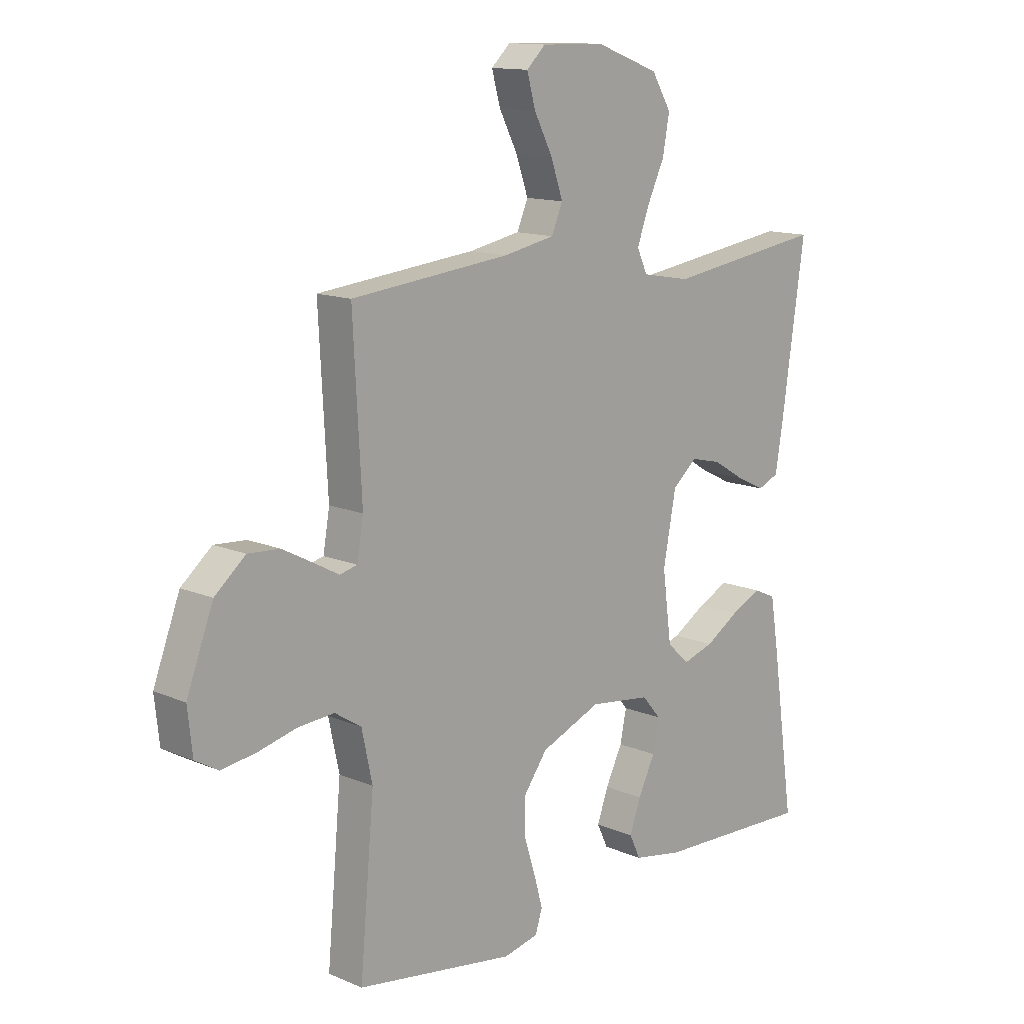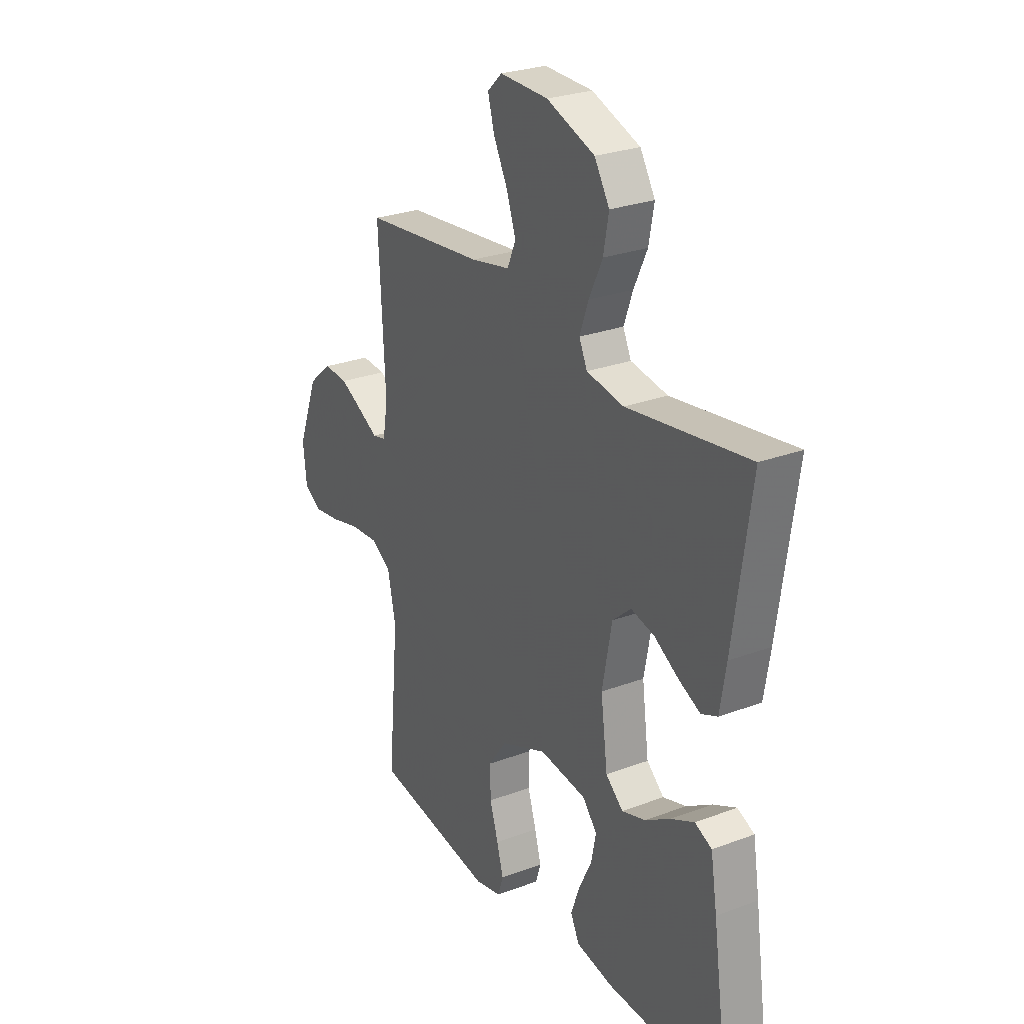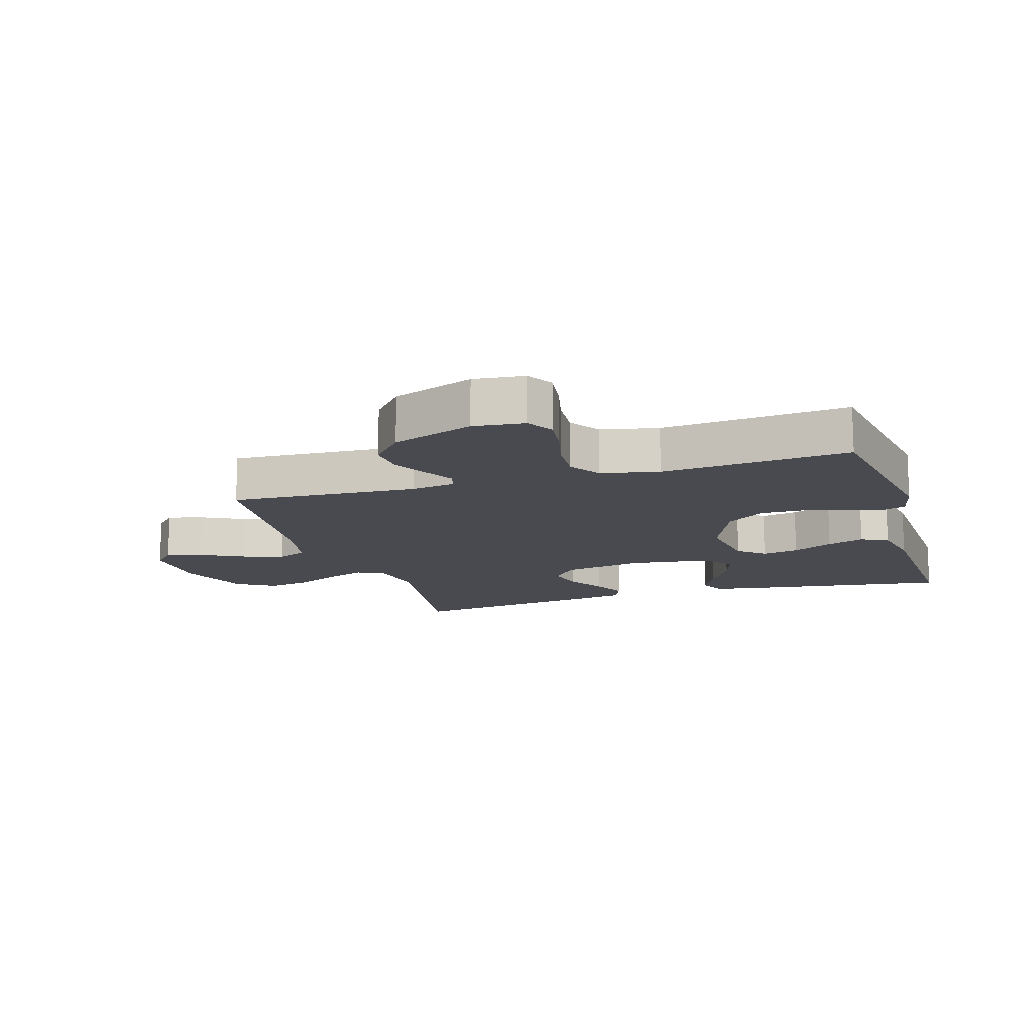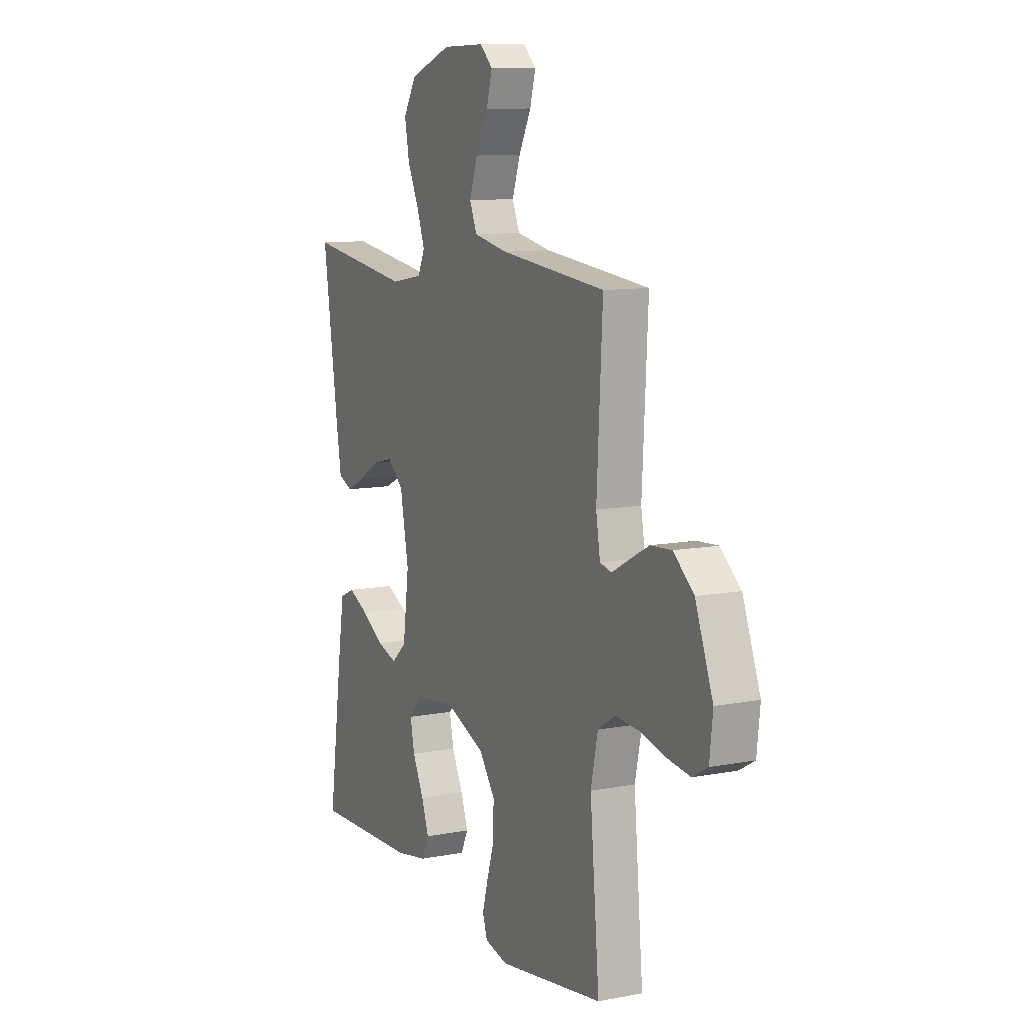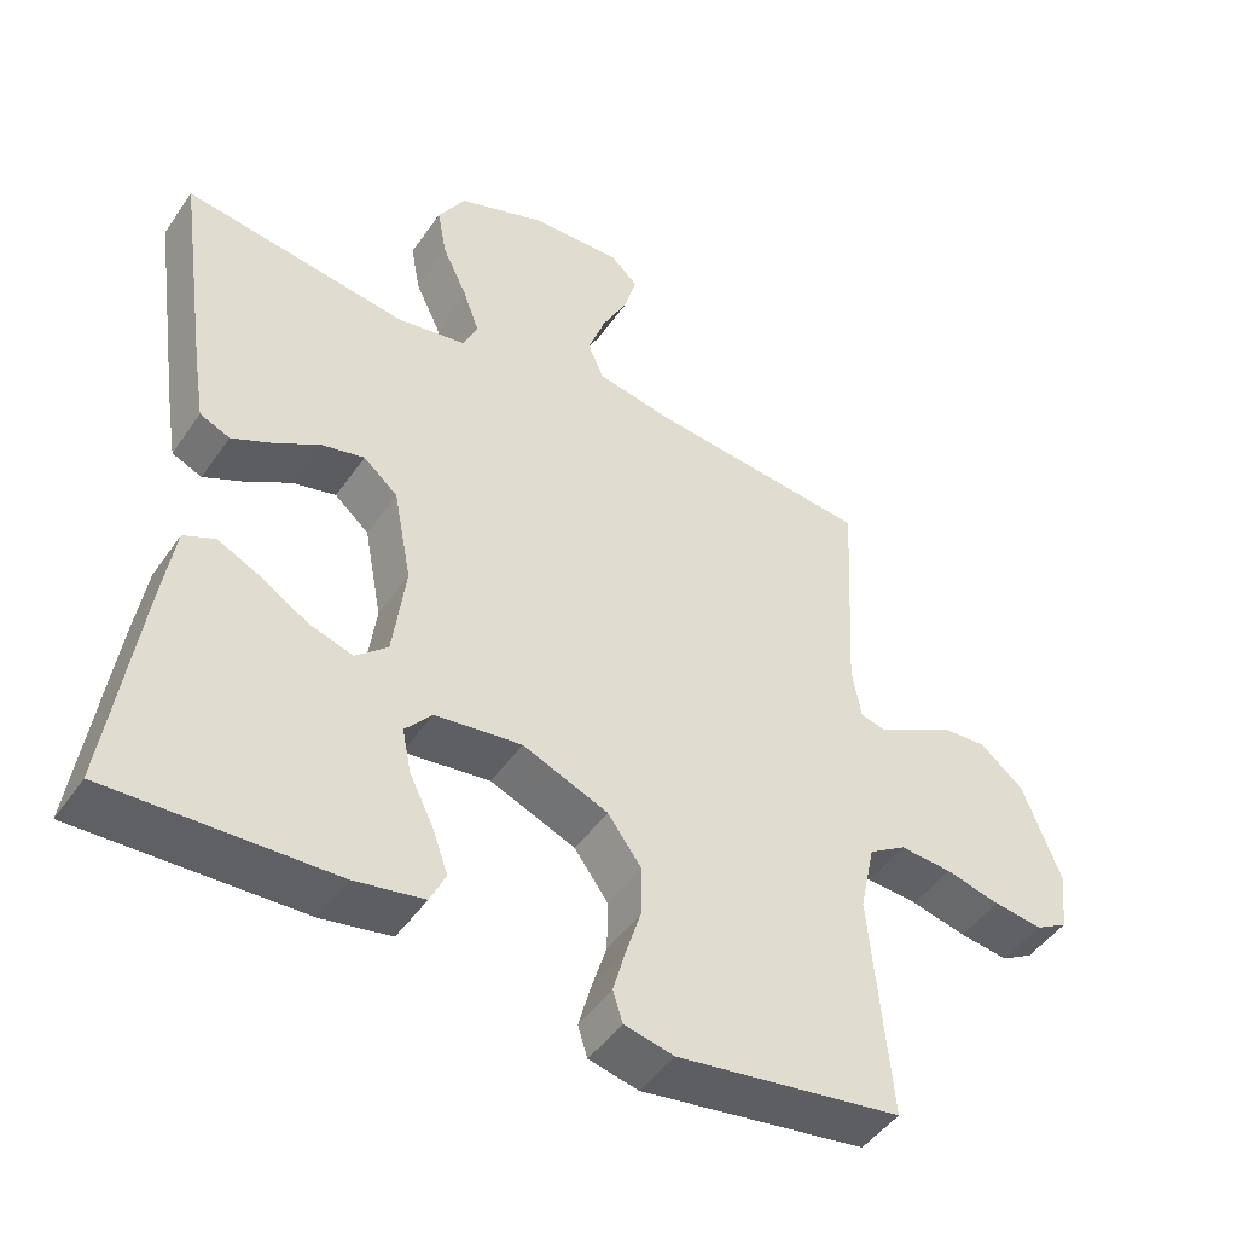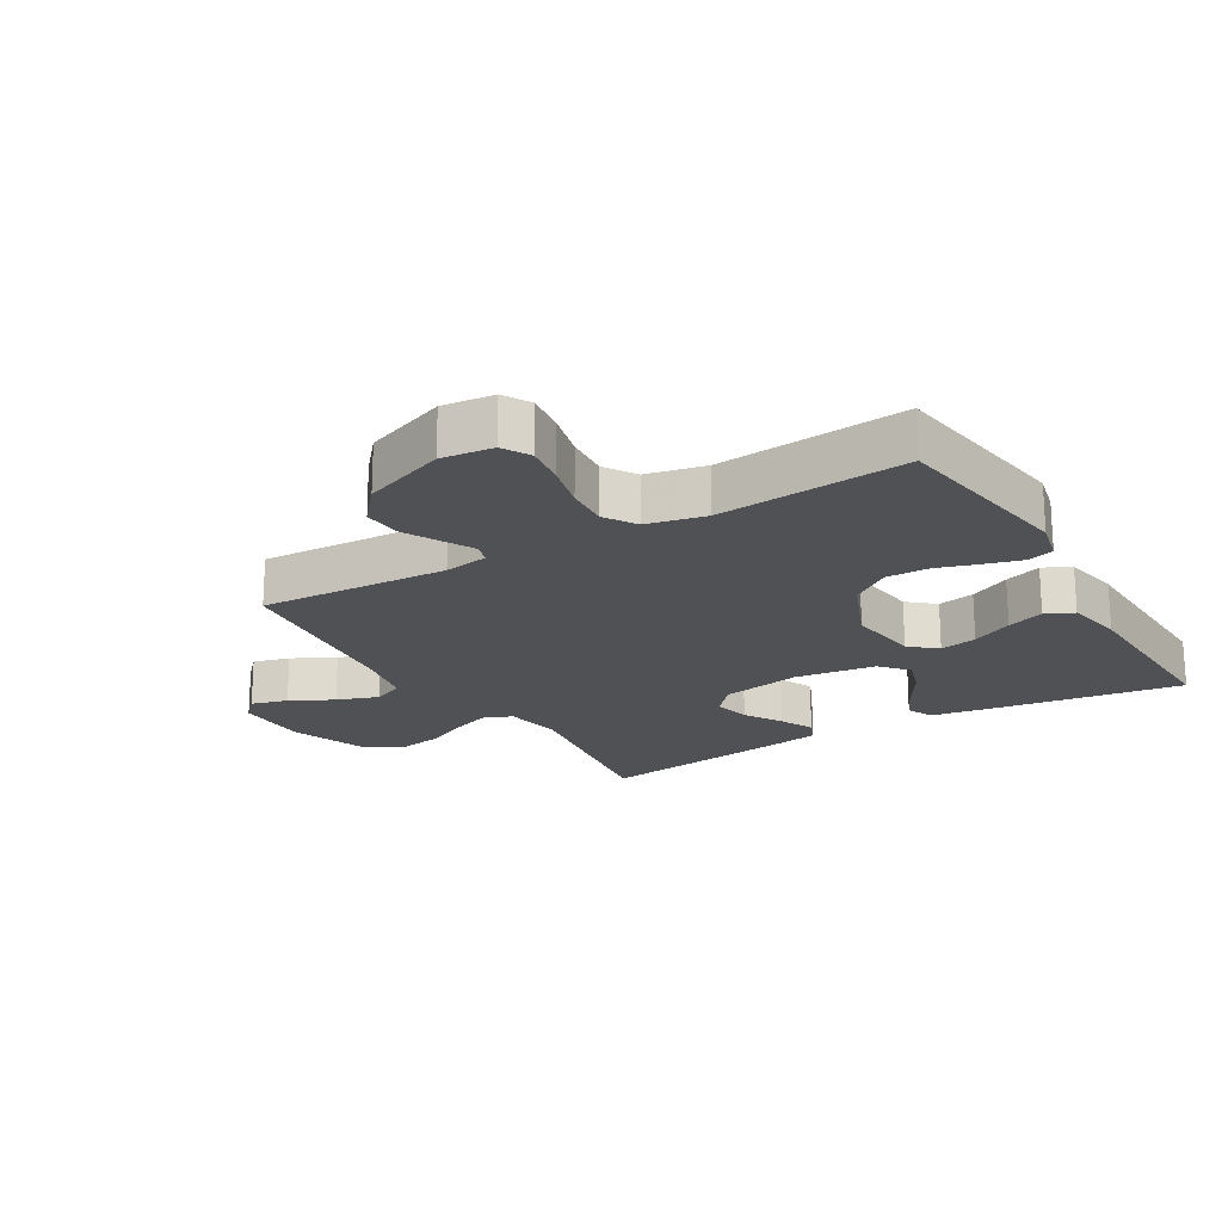
<metadata>
{"format":"obj","ext":"obj","renderer":"f3d","projection":"perspective","resolution":1024,"background":"white","views":[{"elev":13.3,"azim":133.9,"up":"+Z"},{"elev":26.8,"azim":-120.3,"up":"+Z"},{"elev":-13.6,"azim":107.2,"up":"+Y"},{"elev":10.3,"azim":64.0,"up":"+Z"},{"elev":-46.9,"azim":-32.8,"up":"+Z"},{"elev":-20.1,"azim":120.6,"up":"+Y"}]}
</metadata>
<code>
v -0.5 0.07 0.5
v -0.2 0.07 0.457
v -0.108 0.07 0.473
v -0.088 0.07 0.516
v -0.11 0.07 0.577
v -0.143 0.07 0.647
v -0.156 0.07 0.717
v -0.119 0.07 0.778
v 0 0.07 0.822
v 0.12 0.07 0.825
v 0.156 0.07 0.791
v 0.14 0.07 0.733
v 0.105 0.07 0.665
v 0.082 0.07 0.599
v 0.103 0.07 0.55
v 0.2 0.07 0.531
v 0.5 0.07 0.5
v 0.484 0.07 0.2
v 0.496 0.07 0.129
v 0.529 0.07 0.121
v 0.577 0.07 0.147
v 0.634 0.07 0.177
v 0.694 0.07 0.181
v 0.752 0.07 0.132
v 0.802 0.07 0
v 0.793 0.07 -0.082
v 0.75 0.07 -0.107
v 0.685 0.07 -0.098
v 0.612 0.07 -0.08
v 0.543 0.07 -0.075
v 0.493 0.07 -0.107
v 0.473 0.07 -0.2
v 0.5 0.07 -0.5
v 0.2 0.07 -0.546
v 0.134 0.07 -0.531
v 0.121 0.07 -0.49
v 0.137 0.07 -0.432
v 0.158 0.07 -0.365
v 0.159 0.07 -0.297
v 0.114 0.07 -0.235
v 0 0.07 -0.188
v -0.116 0.07 -0.203
v -0.152 0.07 -0.245
v -0.14 0.07 -0.304
v -0.108 0.07 -0.369
v -0.087 0.07 -0.428
v -0.108 0.07 -0.472
v -0.2 0.07 -0.489
v -0.5 0.07 -0.5
v -0.457 0.07 -0.2
v -0.441 0.07 -0.101
v -0.399 0.07 -0.082
v -0.341 0.07 -0.11
v -0.278 0.07 -0.149
v -0.22 0.07 -0.167
v -0.177 0.07 -0.129
v -0.16 0.07 0
v -0.184 0.07 0.127
v -0.23 0.07 0.167
v -0.288 0.07 0.153
v -0.348 0.07 0.117
v -0.402 0.07 0.091
v -0.442 0.07 0.108
v -0.457 0.07 0.2
v -0.5 0 0.5
v -0.2 0 0.457
v -0.108 0 0.473
v -0.088 0 0.516
v -0.11 0 0.577
v -0.143 0 0.647
v -0.156 0 0.717
v -0.119 0 0.778
v 0 0 0.822
v 0.12 0 0.825
v 0.156 0 0.791
v 0.14 0 0.733
v 0.105 0 0.665
v 0.082 0 0.599
v 0.103 0 0.55
v 0.2 0 0.531
v 0.5 0 0.5
v 0.484 0 0.2
v 0.496 0 0.129
v 0.529 0 0.121
v 0.577 0 0.147
v 0.634 0 0.177
v 0.694 0 0.181
v 0.752 0 0.132
v 0.802 0 0
v 0.793 0 -0.082
v 0.75 0 -0.107
v 0.685 0 -0.098
v 0.612 0 -0.08
v 0.543 0 -0.075
v 0.493 0 -0.107
v 0.473 0 -0.2
v 0.5 0 -0.5
v 0.2 0 -0.546
v 0.134 0 -0.531
v 0.121 0 -0.49
v 0.137 0 -0.432
v 0.158 0 -0.365
v 0.159 0 -0.297
v 0.114 0 -0.235
v 0 0 -0.188
v -0.116 0 -0.203
v -0.152 0 -0.245
v -0.14 0 -0.304
v -0.108 0 -0.369
v -0.087 0 -0.428
v -0.108 0 -0.472
v -0.2 0 -0.489
v -0.5 0 -0.5
v -0.457 0 -0.2
v -0.441 0 -0.101
v -0.399 0 -0.082
v -0.341 0 -0.11
v -0.278 0 -0.149
v -0.22 0 -0.167
v -0.177 0 -0.129
v -0.16 0 0
v -0.184 0 0.127
v -0.23 0 0.167
v -0.288 0 0.153
v -0.348 0 0.117
v -0.402 0 0.091
v -0.442 0 0.108
v -0.457 0 0.2
f 64 1 2
f 63 64 2
f 62 63 2
f 61 62 2
f 60 61 2
f 59 60 2 3
f 58 59 3 4
f 57 58 4
f 56 57 4
f 52 53 54
f 51 52 54
f 50 51 54
f 49 50 54
f 48 49 54
f 47 48 54
f 46 47 54
f 45 46 54
f 44 45 54
f 43 44 54 55
f 42 43 55 56
f 36 37 38
f 35 36 38
f 34 35 38
f 33 34 38
f 32 33 38
f 31 32 38 39
f 30 31 39 40
f 27 28 29
f 26 27 29
f 25 26 29
f 24 25 29
f 23 24 29
f 22 23 29
f 21 22 29
f 20 21 29
f 19 20 29 30
f 16 17 18
f 15 16 18 19
f 11 12 13
f 10 11 13
f 9 10 13
f 8 9 13
f 7 8 13
f 6 7 13
f 5 6 13
f 4 5 13 14
f 4 14 15
f 56 4 15
f 42 56 15
f 41 42 15
f 30 40 41
f 19 30 41
f 15 19 41
f 66 65 128
f 66 128 127
f 66 127 126
f 66 126 125
f 66 125 124
f 67 66 124 123
f 68 67 123 122
f 68 122 121
f 68 121 120
f 118 117 116
f 118 116 115
f 118 115 114
f 118 114 113
f 118 113 112
f 118 112 111
f 118 111 110
f 118 110 109
f 118 109 108
f 119 118 108 107
f 120 119 107 106
f 102 101 100
f 102 100 99
f 102 99 98
f 102 98 97
f 102 97 96
f 103 102 96 95
f 104 103 95 94
f 93 92 91
f 93 91 90
f 93 90 89
f 93 89 88
f 93 88 87
f 93 87 86
f 93 86 85
f 93 85 84
f 94 93 84 83
f 82 81 80
f 83 82 80 79
f 77 76 75
f 77 75 74
f 77 74 73
f 77 73 72
f 77 72 71
f 77 71 70
f 77 70 69
f 78 77 69 68
f 79 78 68
f 79 68 120
f 79 120 106
f 79 106 105
f 105 104 94
f 105 94 83
f 105 83 79
f 1 65 66 2
f 2 66 67 3
f 3 67 68 4
f 4 68 69 5
f 5 69 70 6
f 6 70 71 7
f 7 71 72 8
f 8 72 73 9
f 9 73 74 10
f 10 74 75 11
f 11 75 76 12
f 12 76 77 13
f 13 77 78 14
f 14 78 79 15
f 15 79 80 16
f 16 80 81 17
f 17 81 82 18
f 18 82 83 19
f 19 83 84 20
f 20 84 85 21
f 21 85 86 22
f 22 86 87 23
f 23 87 88 24
f 24 88 89 25
f 25 89 90 26
f 26 90 91 27
f 27 91 92 28
f 28 92 93 29
f 29 93 94 30
f 30 94 95 31
f 31 95 96 32
f 32 96 97 33
f 33 97 98 34
f 34 98 99 35
f 35 99 100 36
f 36 100 101 37
f 37 101 102 38
f 38 102 103 39
f 39 103 104 40
f 40 104 105 41
f 41 105 106 42
f 42 106 107 43
f 43 107 108 44
f 44 108 109 45
f 45 109 110 46
f 46 110 111 47
f 47 111 112 48
f 48 112 113 49
f 49 113 114 50
f 50 114 115 51
f 51 115 116 52
f 52 116 117 53
f 53 117 118 54
f 54 118 119 55
f 55 119 120 56
f 56 120 121 57
f 57 121 122 58
f 58 122 123 59
f 59 123 124 60
f 60 124 125 61
f 61 125 126 62
f 62 126 127 63
f 63 127 128 64
f 64 128 65 1

</code>
